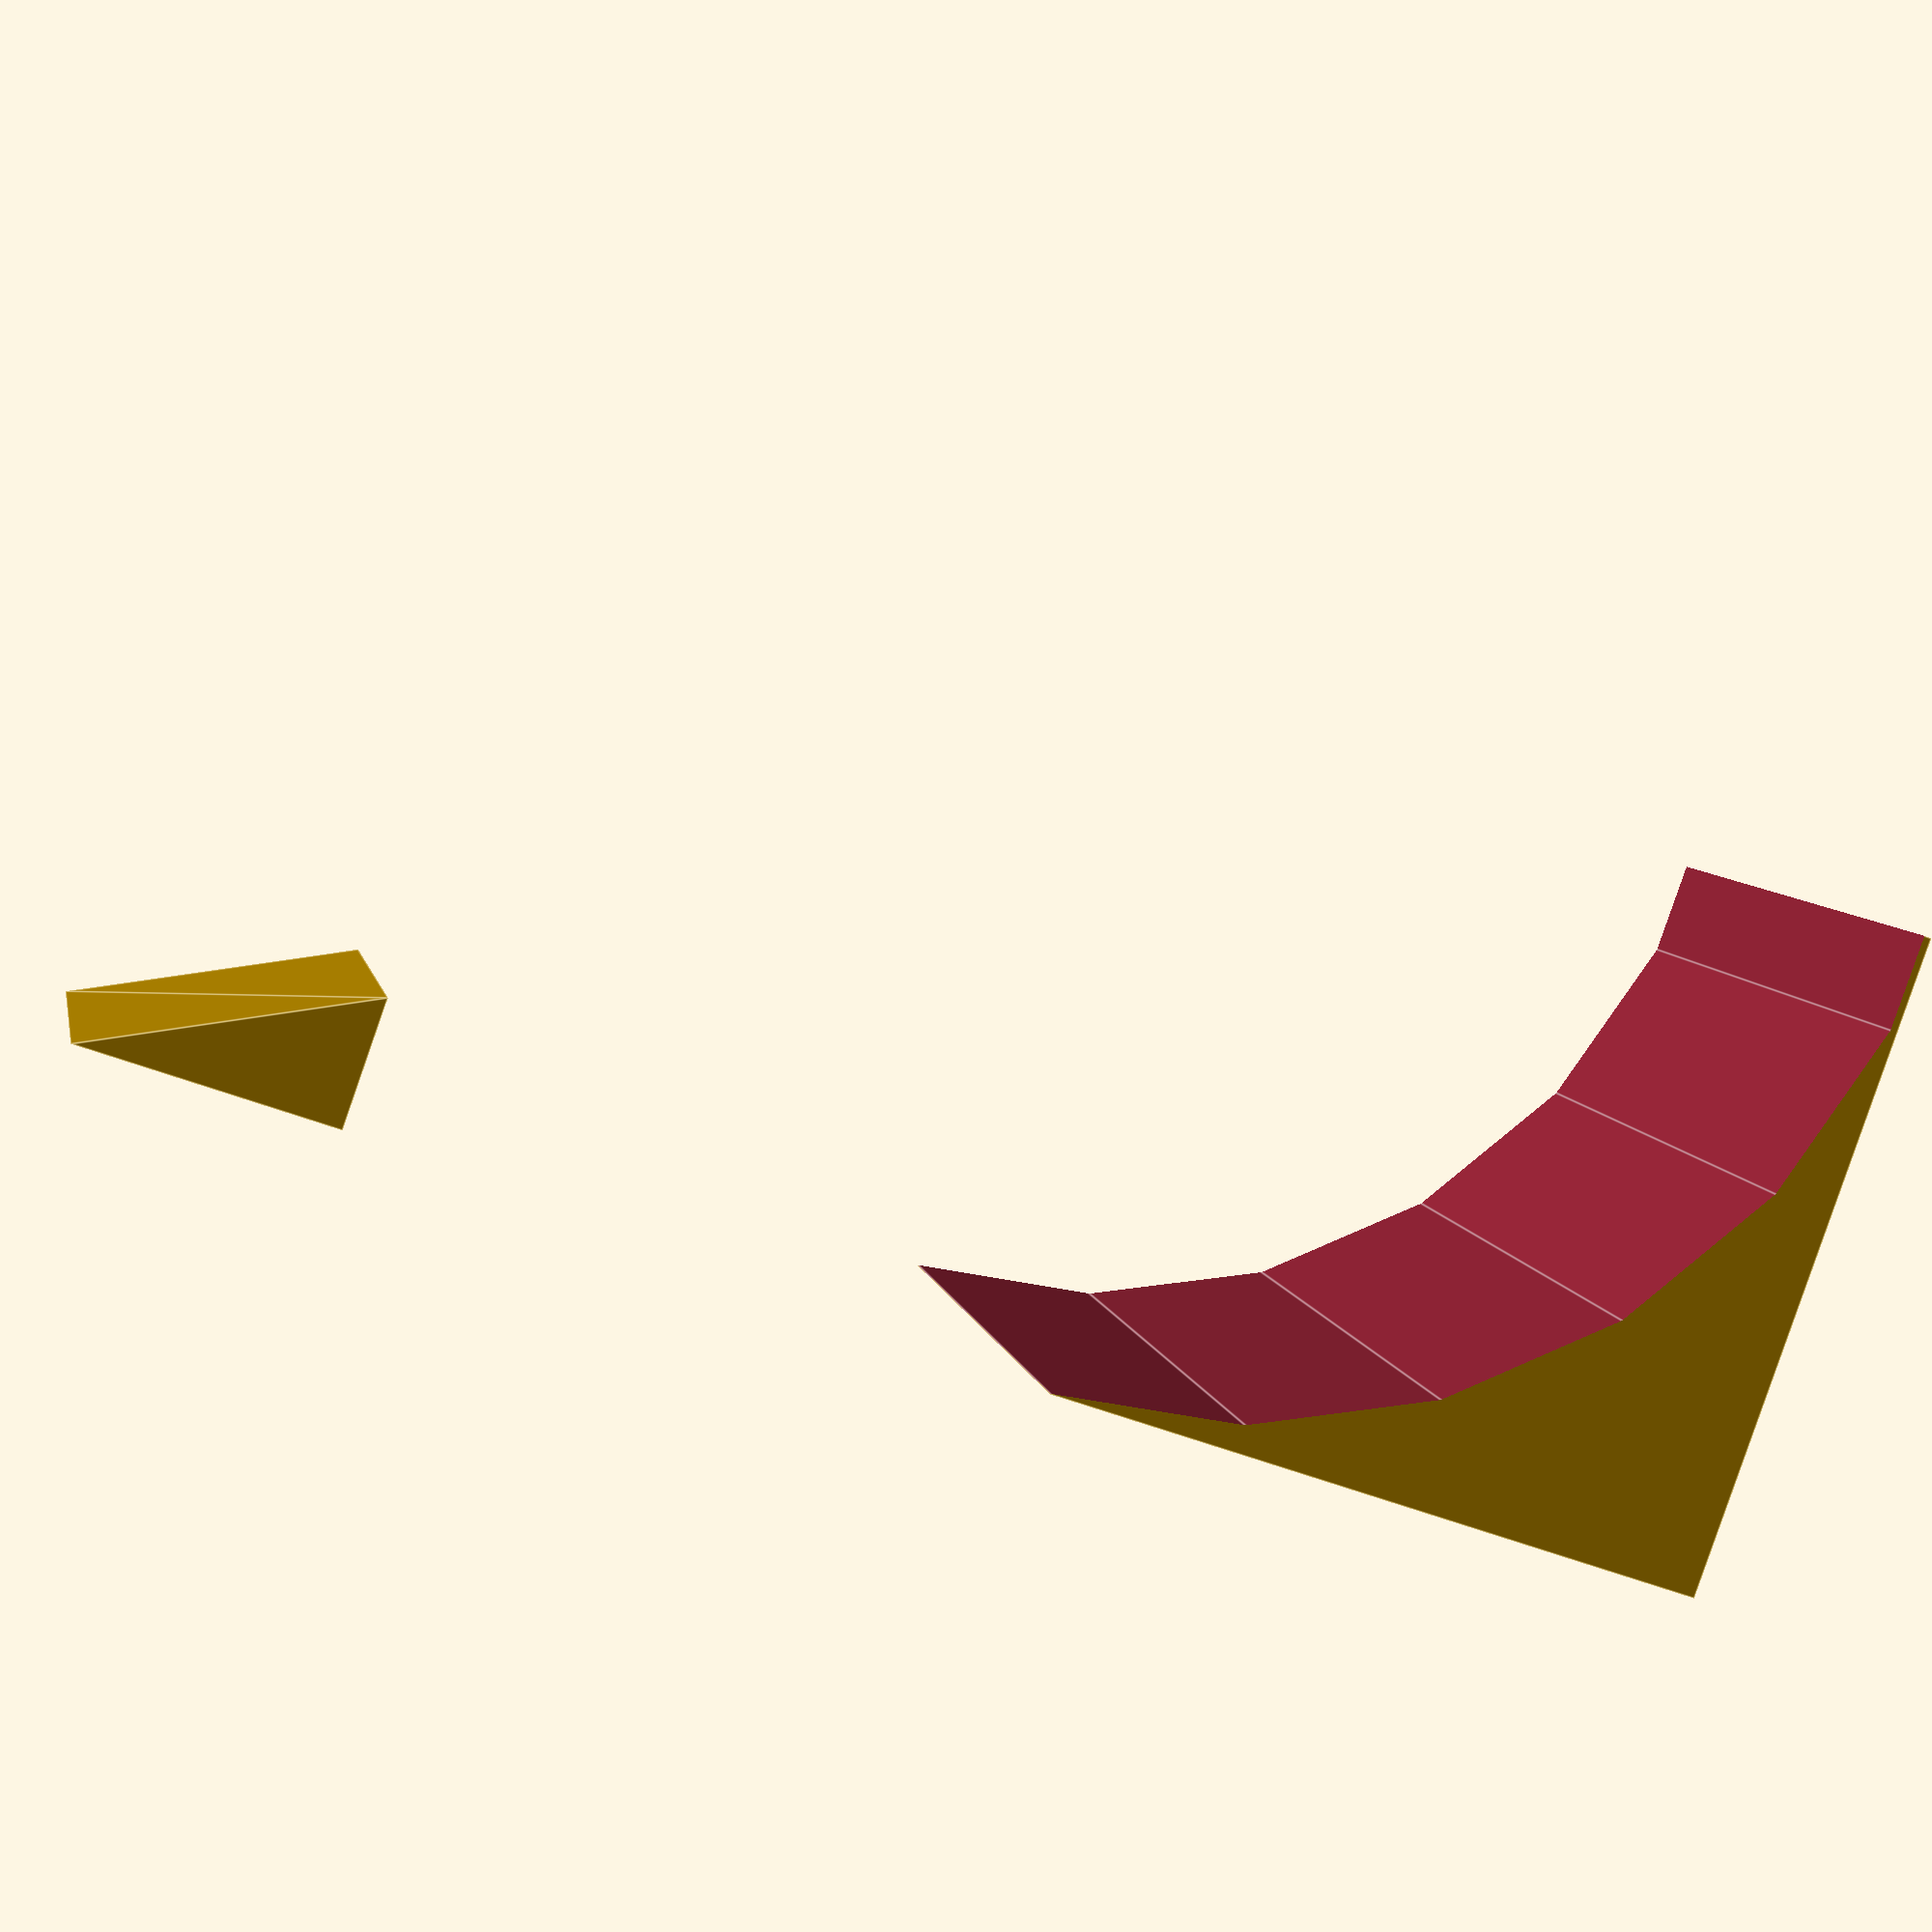
<openscad>
//======================================================================
// rounder.scad
//
// cutting tools for rounding off corners and making bevels
//
// DrTomFlint 26 March 2024
//======================================================================


//----------------------------------------------------------------------
module rounder(
r=10,   // radius
h=10,   // height
f=22,    // $fn
extra=0.01  // extra size for the cube to ensure a clean cut
){

difference(){
  translate([-extra,-extra,-extra])
  cube([r+extra,r+extra,h+2*extra]);
  translate([r,r,-1])
  cylinder(r=r,h=h+2,$fn=f);
}

}

//----------------------------------------------------------------------
module bevel(x=1,y=1,h=10){

linear_extrude(height=h)
polygon(points=[[0,0],[x,0],[0,y]]);
    
}
  
//======================================================================
// call the two modules as a demo, these are not printed on their own
// just used to make cuts and fillets

rounder();

translate([0,20,0])
bevel(x=2,y=4,h=6);

//======================================================================

</openscad>
<views>
elev=173.1 azim=109.6 roll=191.1 proj=p view=edges
</views>
